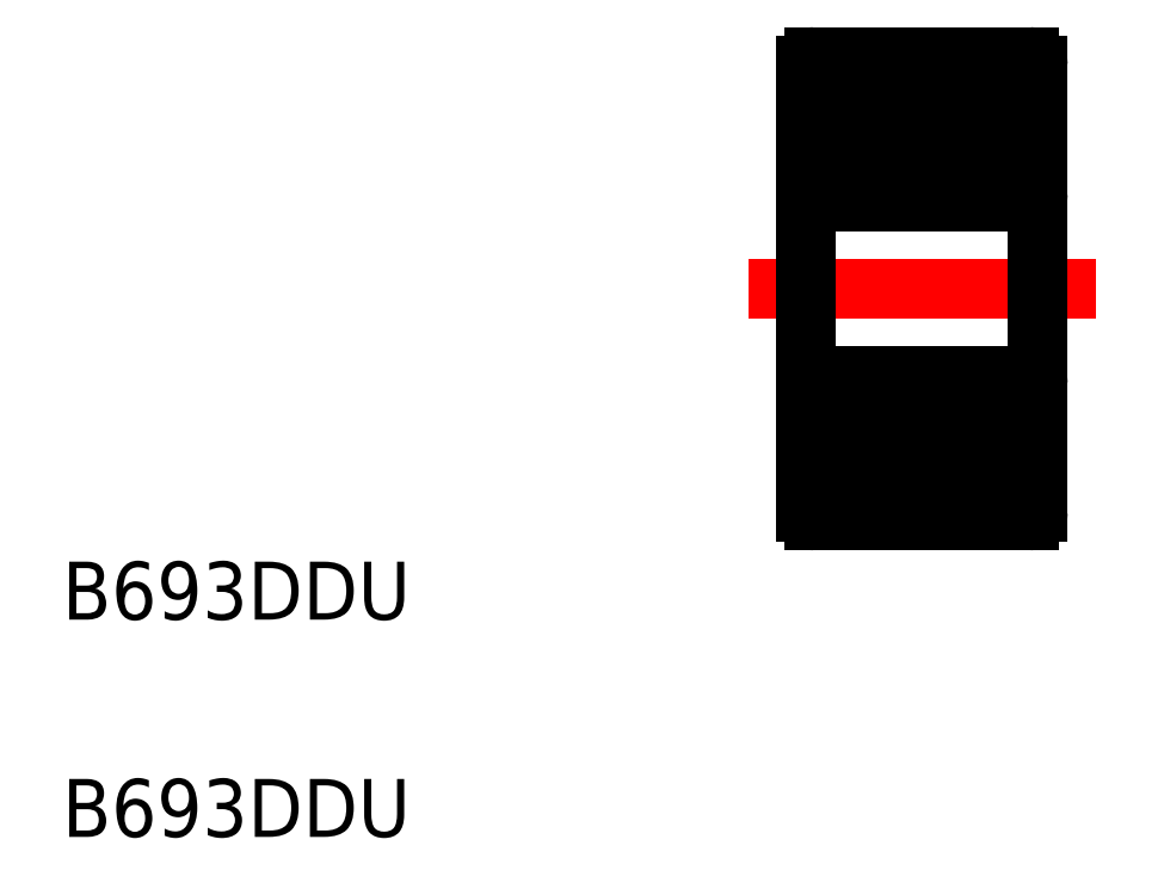
<metadata>
{"format":"dxf","ext":"dxf","renderer":"ezdxf+matplotlib","layout":"modelspace","background":"white","min_lineweight":24,"dpi":150}
</metadata>
<code>
0
SECTION
2
ENTITIES
0
LINE
8
CENTER
10
35.4
20
25.52
30
0
11
41.4
21
25.52
31
0
0
LINE
8
0
10
36.55
20
29.52
30
0
11
40.25
21
29.52
31
0
0
LINE
8
0
10
36.55
20
27.02
30
0
11
40.25
21
27.02
31
0
0
LINE
8
0
10
36.4
20
29.37
30
0
11
36.4
21
25.52
31
0
0
TEXT
8
0
10
23.57
20
19.81
30
0
40
1
1
B693DDU
0
TEXT
8
0
10
23.57
20
16.06
30
0
40
1
1
B693DDU
0
ARC
8
0
10
36.55
20
27.17
30
0
40
0.15
50
180
51
270
0
LINE
8
0
10
40.4
20
29.37
30
0
11
40.4
21
25.52
31
0
0
ARC
8
0
10
40.25
20
27.17
30
0
40
0.15
50
270
51
0
0
CIRCLE
8
0
10
38.4
20
28.27
30
0
40
0.6
0
ARC
8
0
10
38.4
20
28.27
30
0
40
0.7
50
325.2
51
34.85
0
ARC
8
0
10
38.4
20
28.27
30
0
40
0.8
50
330
51
30
0
LINE
8
0
10
39.09
20
28.67
30
0
11
38.85
21
28.67
31
0
0
LINE
8
0
10
39.09
20
27.87
30
0
11
38.85
21
27.87
31
0
0
LINE
8
0
10
38.73
20
28.77
30
0
11
39.24
21
28.77
31
0
0
LINE
8
0
10
39.09
20
27.8
30
0
11
39.2
21
27.62
31
0
0
LINE
8
0
10
39.64
20
27.62
30
0
11
39.7
21
27.72
31
0
0
LINE
8
0
10
39.7
20
27.72
30
0
11
40.4
21
27.72
31
0
0
LINE
8
0
10
39.09
20
27.8
30
0
11
38.77
21
27.8
31
0
0
LINE
8
0
10
39.22
20
27.8
30
0
11
39.32
21
27.8
31
0
0
LINE
8
0
10
39.72
20
27.72
30
0
11
39.7
21
27.72
31
0
0
LINE
8
0
10
39.32
20
27.8
30
0
11
39.32
21
27.87
31
0
0
LINE
8
0
10
39.39
20
28.54
30
0
11
39.39
21
27.94
31
0
0
LINE
8
0
10
39.62
20
27.87
30
0
11
39.69
21
27.94
31
0
0
LINE
8
0
10
39.62
20
27.67
30
0
11
39.62
21
27.87
31
0
0
LINE
8
0
10
39.62
20
27.67
30
0
11
39.22
21
27.67
31
0
0
LINE
8
0
10
39.69
20
27.94
30
0
11
39.69
21
28.77
31
0
0
LINE
8
0
10
39.22
20
27.67
30
0
11
39.22
21
27.8
31
0
0
LINE
8
0
10
39.32
20
27.87
30
0
11
39.39
21
27.94
31
0
0
LINE
8
0
10
39.2
20
27.62
30
0
11
39.64
21
27.62
31
0
0
LINE
8
0
10
39.69
20
28.77
30
0
11
39.62
21
28.9
31
0
0
ARC
8
0
10
39.14
20
28.39
30
0
40
0.3
50
31.78
51
73.74
0
LINE
8
0
10
39.69
20
28.77
30
0
11
40.4
21
28.77
31
0
0
LINE
8
0
10
39.24
20
28.83
30
0
11
39.22
21
28.67
31
0
0
LINE
8
0
10
39.33
20
28.92
30
0
11
39.62
21
28.9
31
0
0
LINE
8
0
10
39.24
20
28.83
30
0
11
39.33
21
28.92
31
0
0
LINE
8
0
10
37.55
20
28.83
30
0
11
37.47
21
28.92
31
0
0
LINE
8
0
10
37.47
20
28.92
30
0
11
37.18
21
28.9
31
0
0
LINE
8
0
10
37.55
20
28.83
30
0
11
37.58
21
28.67
31
0
0
LINE
8
0
10
37.1
20
28.77
30
0
11
36.4
21
28.77
31
0
0
ARC
8
0
10
37.66
20
28.39
30
0
40
0.3
50
106.3
51
148.2
0
LINE
8
0
10
37.1
20
28.77
30
0
11
37.18
21
28.9
31
0
0
LINE
8
0
10
37.6
20
27.62
30
0
11
37.16
21
27.62
31
0
0
LINE
8
0
10
37.48
20
27.87
30
0
11
37.4
21
27.94
31
0
0
LINE
8
0
10
37.58
20
27.67
30
0
11
37.58
21
27.8
31
0
0
LINE
8
0
10
37.1
20
27.94
30
0
11
37.1
21
28.77
31
0
0
LINE
8
0
10
37.18
20
27.67
30
0
11
37.58
21
27.67
31
0
0
LINE
8
0
10
37.18
20
27.67
30
0
11
37.18
21
27.87
31
0
0
LINE
8
0
10
37.18
20
27.87
30
0
11
37.1
21
27.94
31
0
0
LINE
8
0
10
37.4
20
28.54
30
0
11
37.4
21
27.94
31
0
0
LINE
8
0
10
37.48
20
27.8
30
0
11
37.48
21
27.87
31
0
0
LINE
8
0
10
37.08
20
27.72
30
0
11
37.1
21
27.72
31
0
0
LINE
8
0
10
37.58
20
27.8
30
0
11
37.48
21
27.8
31
0
0
LINE
8
0
10
37.71
20
27.8
30
0
11
38.03
21
27.8
31
0
0
LINE
8
0
10
37.1
20
27.72
30
0
11
36.4
21
27.72
31
0
0
LINE
8
0
10
37.16
20
27.62
30
0
11
37.1
21
27.72
31
0
0
LINE
8
0
10
37.71
20
27.8
30
0
11
37.6
21
27.62
31
0
0
LINE
8
0
10
38.07
20
28.77
30
0
11
37.56
21
28.77
31
0
0
LINE
8
0
10
37.71
20
27.87
30
0
11
37.95
21
27.87
31
0
0
LINE
8
0
10
37.71
20
28.67
30
0
11
37.95
21
28.67
31
0
0
ARC
8
0
10
38.4
20
28.27
30
0
40
0.8
50
150
51
210
0
ARC
8
0
10
38.4
20
28.27
30
0
40
0.7
50
145.2
51
214.8
0
ARC
8
0
10
40.25
20
29.37
30
0
40
0.15
50
360
51
90
0
ARC
8
0
10
36.55
20
29.37
30
0
40
0.15
50
90
51
180
0
ARC
8
0
10
36.55
20
21.67
30
0
40
0.15
50
180
51
270
0
ARC
8
0
10
40.25
20
21.67
30
0
40
0.15
50
270
51
1.158e-13
0
ARC
8
0
10
38.4
20
22.77
30
0
40
0.7
50
145.2
51
214.8
0
ARC
8
0
10
38.4
20
22.77
30
0
40
0.8
50
150
51
210
0
LINE
8
0
10
37.71
20
22.37
30
0
11
37.95
21
22.37
31
0
0
LINE
8
0
10
37.71
20
23.17
30
0
11
37.95
21
23.17
31
0
0
LINE
8
0
10
38.07
20
22.27
30
0
11
37.56
21
22.27
31
0
0
LINE
8
0
10
37.71
20
23.24
30
0
11
37.6
21
23.42
31
0
0
LINE
8
0
10
37.16
20
23.42
30
0
11
37.1
21
23.32
31
0
0
LINE
8
0
10
37.1
20
23.32
30
0
11
36.4
21
23.32
31
0
0
LINE
8
0
10
37.71
20
23.24
30
0
11
38.03
21
23.24
31
0
0
LINE
8
0
10
37.58
20
23.24
30
0
11
37.48
21
23.24
31
0
0
LINE
8
0
10
37.08
20
23.32
30
0
11
37.1
21
23.32
31
0
0
LINE
8
0
10
37.48
20
23.24
30
0
11
37.48
21
23.17
31
0
0
LINE
8
0
10
37.4
20
22.5
30
0
11
37.4
21
23.1
31
0
0
LINE
8
0
10
37.18
20
23.17
30
0
11
37.1
21
23.1
31
0
0
LINE
8
0
10
37.18
20
23.37
30
0
11
37.18
21
23.17
31
0
0
LINE
8
0
10
37.18
20
23.37
30
0
11
37.58
21
23.37
31
0
0
LINE
8
0
10
37.1
20
23.1
30
0
11
37.1
21
22.27
31
0
0
LINE
8
0
10
37.58
20
23.37
30
0
11
37.58
21
23.24
31
0
0
LINE
8
0
10
37.48
20
23.17
30
0
11
37.4
21
23.1
31
0
0
LINE
8
0
10
37.6
20
23.42
30
0
11
37.16
21
23.42
31
0
0
LINE
8
0
10
37.1
20
22.27
30
0
11
37.18
21
22.15
31
0
0
ARC
8
0
10
37.66
20
22.66
30
0
40
0.3
50
211.8
51
253.7
0
LINE
8
0
10
37.1
20
22.27
30
0
11
36.4
21
22.27
31
0
0
LINE
8
0
10
37.55
20
22.21
30
0
11
37.58
21
22.37
31
0
0
LINE
8
0
10
37.47
20
22.12
30
0
11
37.18
21
22.15
31
0
0
LINE
8
0
10
37.55
20
22.21
30
0
11
37.47
21
22.12
31
0
0
LINE
8
0
10
39.24
20
22.21
30
0
11
39.33
21
22.12
31
0
0
LINE
8
0
10
39.33
20
22.12
30
0
11
39.62
21
22.15
31
0
0
LINE
8
0
10
39.24
20
22.21
30
0
11
39.22
21
22.37
31
0
0
LINE
8
0
10
39.69
20
22.27
30
0
11
40.4
21
22.27
31
0
0
ARC
8
0
10
39.14
20
22.66
30
0
40
0.3
50
286.3
51
328.2
0
LINE
8
0
10
39.69
20
22.27
30
0
11
39.62
21
22.15
31
0
0
LINE
8
0
10
39.2
20
23.42
30
0
11
39.64
21
23.42
31
0
0
LINE
8
0
10
39.32
20
23.17
30
0
11
39.39
21
23.1
31
0
0
LINE
8
0
10
39.22
20
23.37
30
0
11
39.22
21
23.24
31
0
0
LINE
8
0
10
39.69
20
23.1
30
0
11
39.69
21
22.27
31
0
0
LINE
8
0
10
39.62
20
23.37
30
0
11
39.22
21
23.37
31
0
0
LINE
8
0
10
39.62
20
23.37
30
0
11
39.62
21
23.17
31
0
0
LINE
8
0
10
39.62
20
23.17
30
0
11
39.69
21
23.1
31
0
0
LINE
8
0
10
39.39
20
22.5
30
0
11
39.39
21
23.1
31
0
0
LINE
8
0
10
39.32
20
23.24
30
0
11
39.32
21
23.17
31
0
0
LINE
8
0
10
39.72
20
23.32
30
0
11
39.7
21
23.32
31
0
0
LINE
8
0
10
39.22
20
23.24
30
0
11
39.32
21
23.24
31
0
0
LINE
8
0
10
39.09
20
23.24
30
0
11
38.77
21
23.24
31
0
0
LINE
8
0
10
39.7
20
23.32
30
0
11
40.4
21
23.32
31
0
0
LINE
8
0
10
39.64
20
23.42
30
0
11
39.7
21
23.32
31
0
0
LINE
8
0
10
39.09
20
23.24
30
0
11
39.2
21
23.42
31
0
0
LINE
8
0
10
38.73
20
22.27
30
0
11
39.24
21
22.27
31
0
0
LINE
8
0
10
39.09
20
23.17
30
0
11
38.85
21
23.17
31
0
0
LINE
8
0
10
39.09
20
22.37
30
0
11
38.85
21
22.37
31
0
0
ARC
8
0
10
38.4
20
22.77
30
0
40
0.8
50
330
51
30
0
ARC
8
0
10
38.4
20
22.77
30
0
40
0.7
50
325.2
51
34.85
0
CIRCLE
8
0
10
38.4
20
22.77
30
0
40
0.6
0
ARC
8
0
10
40.25
20
23.87
30
0
40
0.15
50
0
51
90
0
LINE
8
0
10
40.4
20
21.67
30
0
11
40.4
21
25.52
31
0
0
ARC
8
0
10
36.55
20
23.87
30
0
40
0.15
50
90
51
180
0
LINE
8
0
10
36.4
20
21.67
30
0
11
36.4
21
25.52
31
0
0
LINE
8
0
10
36.55
20
24.02
30
0
11
40.25
21
24.02
31
0
0
LINE
8
0
10
36.55
20
21.52
30
0
11
40.25
21
21.52
31
0
0
ENDSEC
0
EOF

</code>
